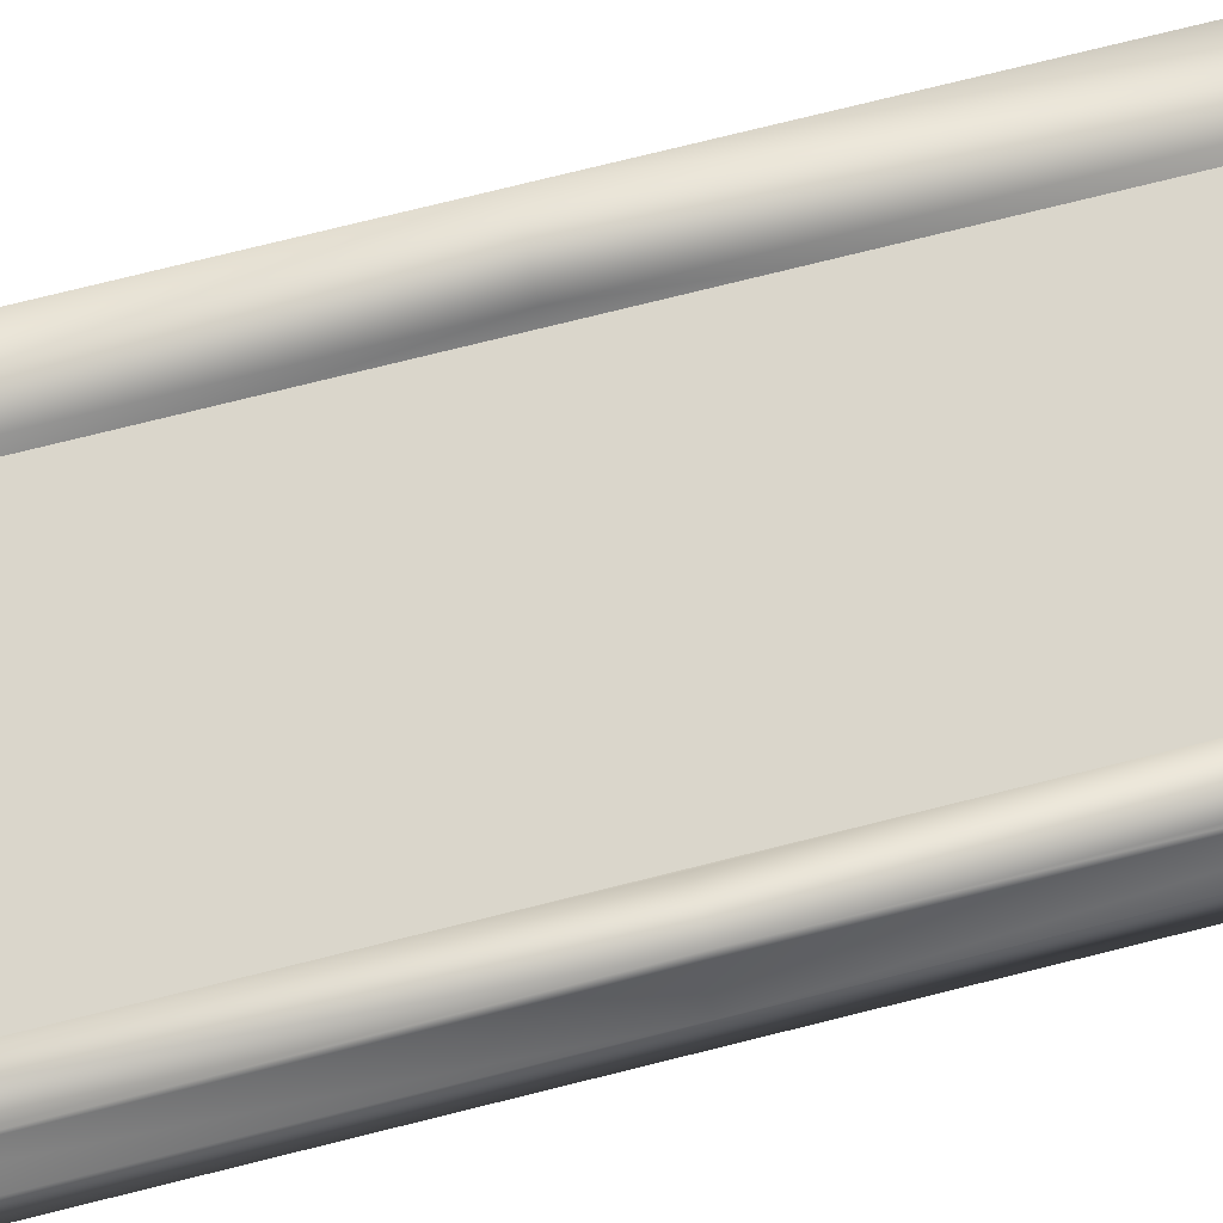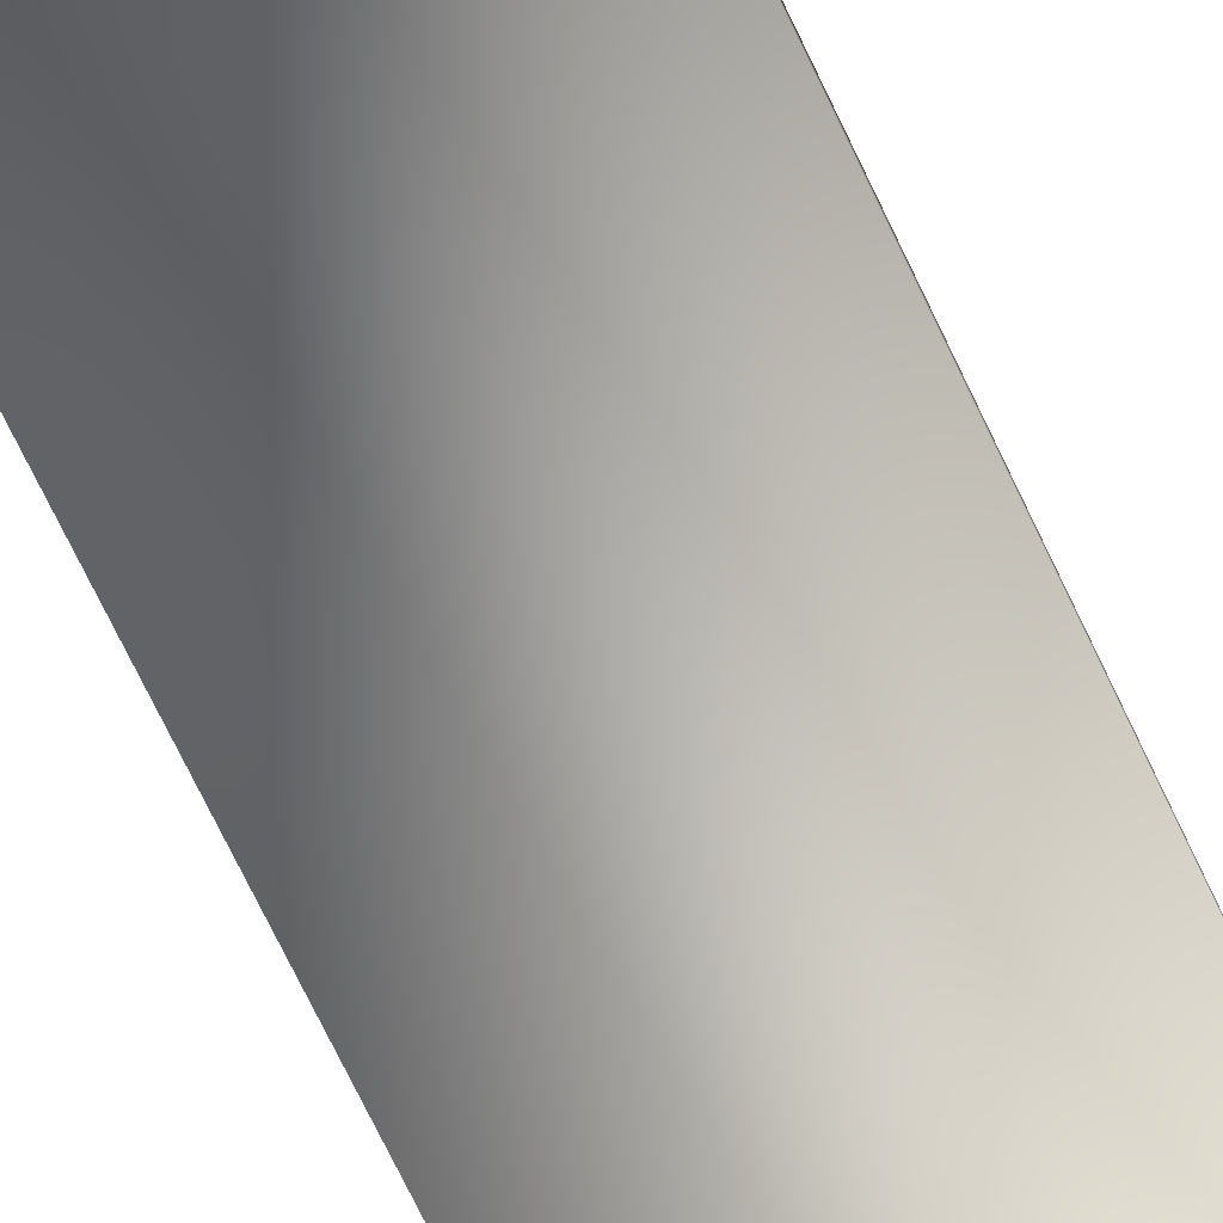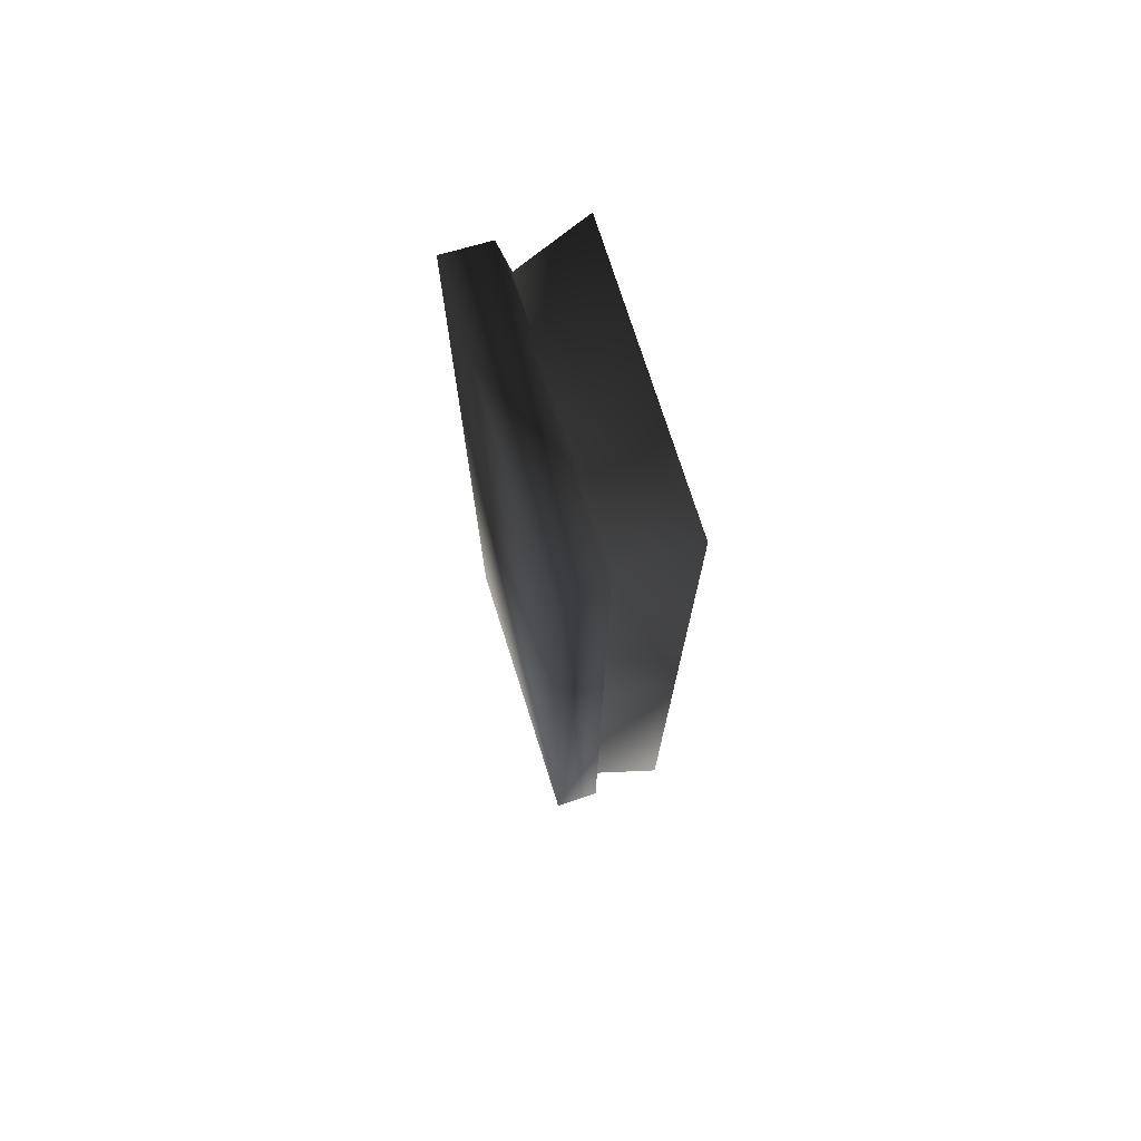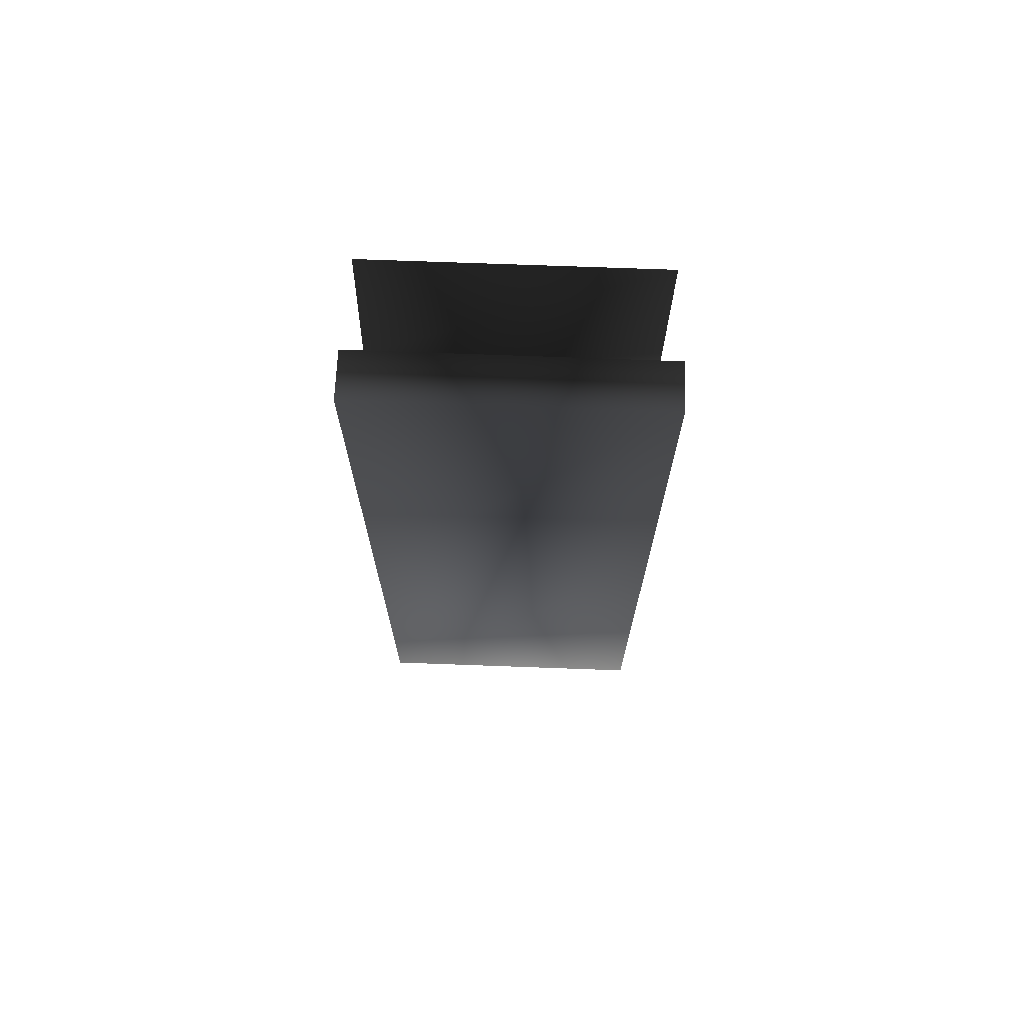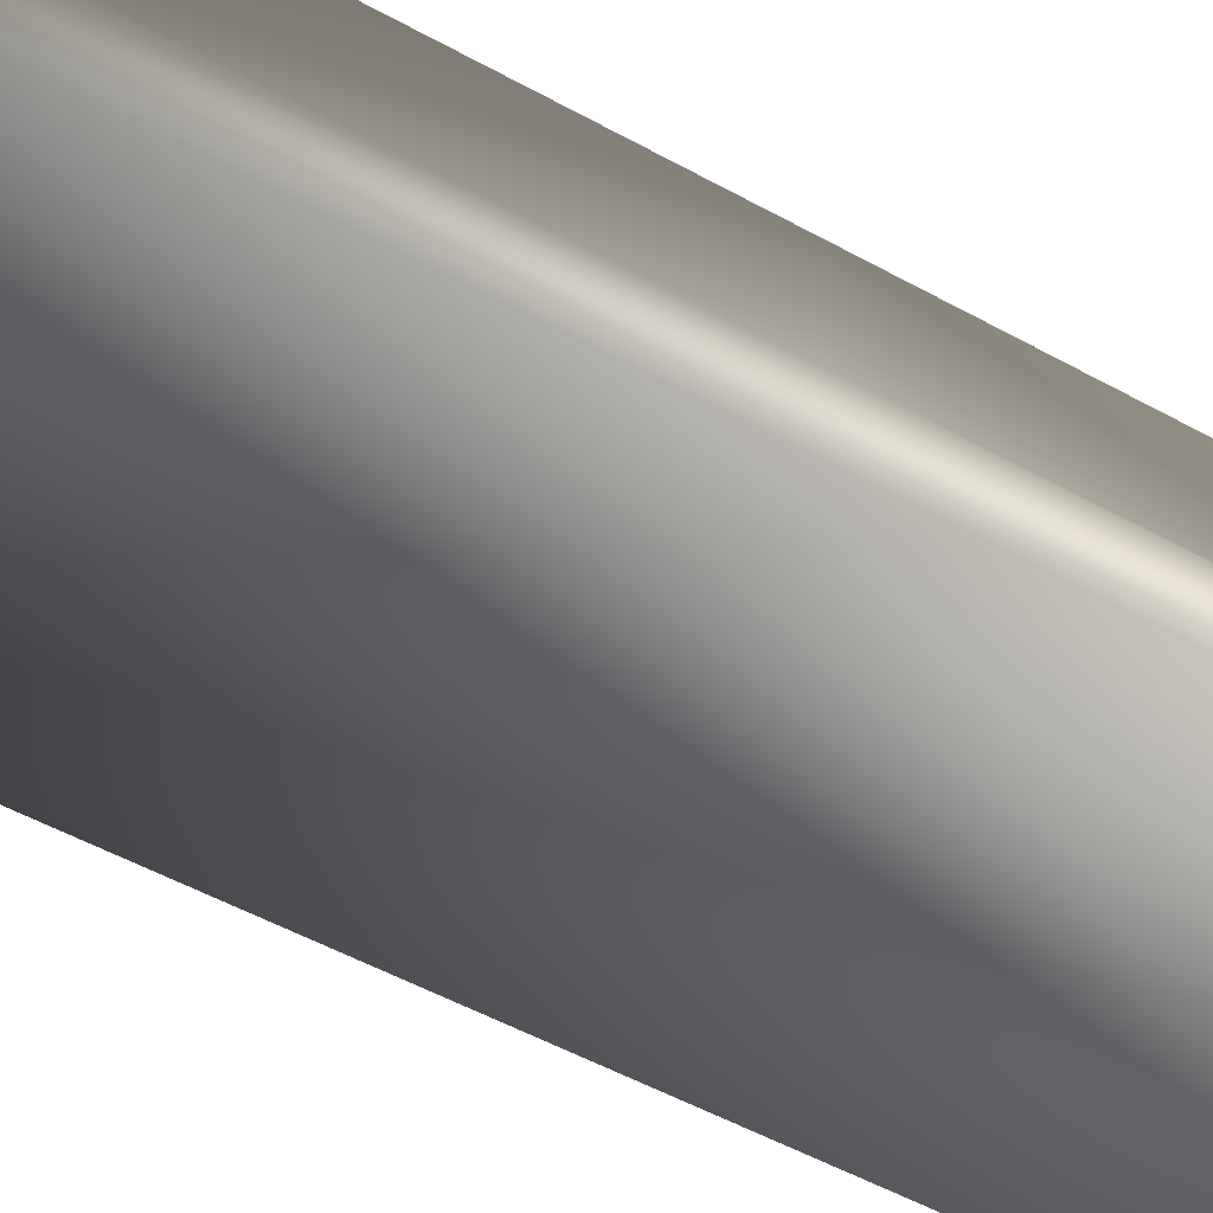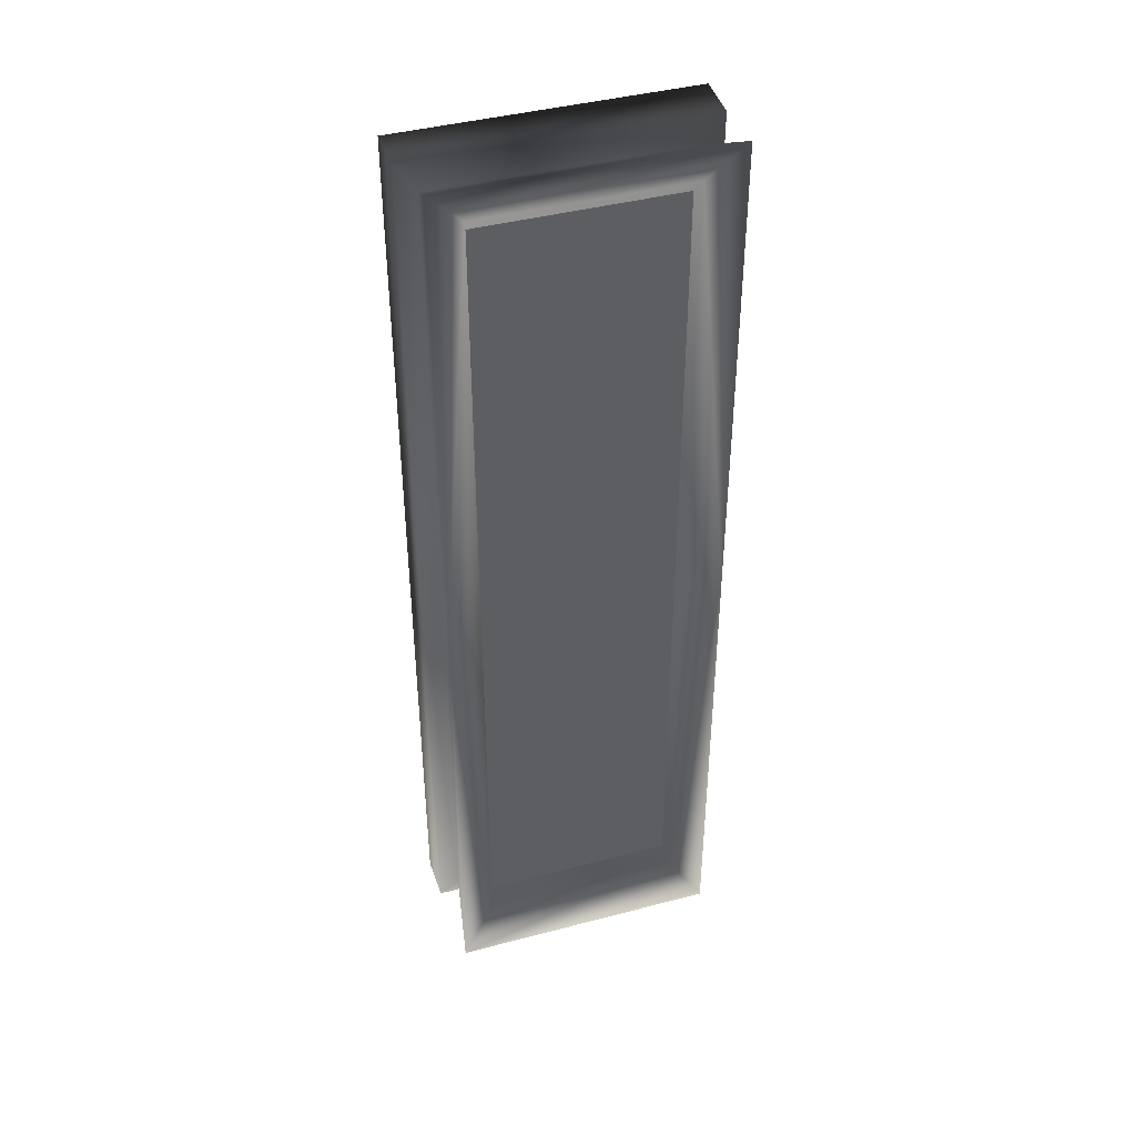
<metadata>
{"format":"obj","ext":"obj","renderer":"f3d","projection":"perspective","resolution":1024,"background":"white","views":[{"elev":73.8,"azim":-104.1,"up":"+Y"},{"elev":-76.3,"azim":-154.0,"up":"+Y"},{"elev":74.5,"azim":72.4,"up":"+Z"},{"elev":71.9,"azim":2.1,"up":"+Z"},{"elev":-45.1,"azim":56.3,"up":"+Y"},{"elev":42.3,"azim":162.5,"up":"+Z"}]}
</metadata>
<code>
v -0.7834 0.2302 -0.332
v -0.7834 0.2302 2.35
v 0.4693 0.2302 2.35
v 0.8324 0.7079 3.086
v -1.112 0.7079 3.086
v -1.033 0.2225 2.804
v 0.7515 0.2225 2.804
v -1.112 0.7079 -3.75
v 0.8324 0.7079 -3.75
v 0.7515 0.2225 -3.468
v -1.033 0.2225 -3.468
v -1.033 0.2225 2.804
v -1.112 0.7079 3.086
v -1.112 0.7079 -0.332
v -1.033 0.2225 -0.332
v -1.033 0.2225 -3.468
v -1.112 0.7079 -3.75
v 0.7515 0.2225 -3.468
v 0.8324 0.7079 -3.75
v 0.8324 0.7079 -0.332
v 0.7515 0.2225 -0.332
v 0.7515 0.2225 2.804
v 0.8324 0.7079 3.086
v -1.17 -0.1591 -3.65
v 0.8878 -0.1591 -3.65
v 0.8878 -0.1591 -0.332
v -1.17 -0.1591 -0.332
v 0.8878 -0.1591 2.986
v -1.17 -0.1591 2.986
v -1.033 0.2225 -3.468
v -1.166 0.1681 -3.639
v -1.166 0.1681 -0.332
v -1.166 0.1681 2.975
v -1.17 -0.1591 -0.332
v -1.17 -0.1591 -3.65
v 0.8848 0.1681 2.975
v 0.8878 -0.1591 2.986
v 0.8878 -0.1591 -0.332
v -1.17 -0.1591 2.986
v 0.8848 0.1681 -0.332
v 0.7515 0.2225 -0.332
v 0.7515 0.2225 2.804
v 0.7515 0.2225 -3.468
v 0.8848 0.1681 -3.639
v -1.033 0.2225 -3.468
v -1.166 0.1681 -3.639
v -1.17 -0.1591 -3.65
v 0.8878 -0.1591 -3.65
v -1.033 0.2225 2.804
v -1.033 0.2225 -0.332
v -0.8849 0.5621 -0.332
v -0.7834 0.2302 -0.332
v -0.7834 0.2302 -3.014
v -0.7834 0.2302 2.35
v 0.5683 0.5621 2.779
v 0.8324 0.7079 3.086
v 0.8324 0.7079 -0.332
v -1.112 0.7079 3.086
v -0.8849 0.5621 2.779
v 0.4693 0.2302 2.35
v 0.5683 0.5621 -0.332
v 0.5683 0.5621 -3.443
v 0.8324 0.7079 -3.75
v -0.8849 0.5621 -3.443
v -1.112 0.7079 -3.75
v -1.112 0.7079 -0.332
v 0.4693 0.2302 -3.014
v 0.4693 0.2302 -0.332
v 0.4693 0.2302 -0.332
v 0.4693 0.2302 -3.014
v -0.7834 0.2302 -3.014
v 0.5641 0.3982 -3.45
v -0.8765 0.3982 -3.45
v 0.5641 0.3982 0.4686
v -0.8765 0.3982 2.753
v 0.5641 0.3982 2.753
v -0.8765 0.3982 2.026
v 0.5641 0.3982 2.026
v -0.8765 0.3982 0.4686
v -0.8762 0.4246 2.749
v 0.5644 0.4246 2.749
v -0.8762 0.4246 -1.17
v 0.5644 0.4246 -3.453
v -0.8762 0.4246 -3.453
v 0.5644 0.4246 -2.727
v -0.8762 0.4246 -2.727
v 0.5644 0.4246 -1.17
v -0.9832 0.4747 -3.516
v -0.9832 0.4747 2.836
v 0.03617 0.4747 -3.516
v 0.6303 0.4747 2.836
v 0.6303 0.4747 -3.516
v 0.4414 0.4747 2.836
v 0.4414 0.4747 -3.516
v 0.03617 0.4747 2.836
v 0.6294 0.4499 2.845
v 0.6294 0.4499 -3.506
v -0.39 0.4499 2.845
v -0.9841 0.4499 -3.506
v -0.9841 0.4499 2.845
v -0.7952 0.4499 -3.506
v -0.7952 0.4499 2.845
v -0.39 0.4499 -3.506
g VR_TROUGH
o VR_TROUGH0
f 1 2 3
f 4 5 6
f 6 7 4
f 8 9 10
f 10 11 8
f 12 13 14
f 14 15 12
f 16 15 14
f 14 17 16
f 18 19 20
f 20 21 18
f 22 21 20
f 20 23 22
f 24 25 26
f 26 27 24
f 27 26 28
f 28 29 27
f 30 31 32
f 33 32 34
f 34 32 31
f 31 35 34
f 36 37 38
f 37 36 33
f 33 39 37
f 34 39 33
f 40 41 42
f 43 41 40
f 40 44 43
f 45 43 44
f 44 46 45
f 47 46 44
f 44 48 47
f 38 48 44
f 44 40 38
f 38 40 36
f 42 36 40
f 33 36 42
f 42 49 33
f 32 33 49
f 49 50 32
f 32 50 30
f 51 52 53
f 54 52 51
f 55 56 57
f 58 56 55
f 51 59 54
f 60 54 59
f 59 55 60
f 60 55 61
f 57 61 55
f 62 61 57
f 57 63 62
f 64 62 63
f 63 65 64
f 64 65 66
f 55 59 58
f 66 58 59
f 59 51 66
f 66 51 64
f 53 64 51
f 62 64 53
f 53 67 62
f 61 62 67
f 67 68 61
f 61 68 60
f 3 69 1
f 1 69 70
f 70 71 1
o VR_TROUGH1
f 72 73 74
f 75 76 77
f 78 77 76
f 77 78 79
f 74 79 78
f 79 74 73
o VR_TROUGH2
f 80 81 82
f 83 84 85
f 86 85 84
f 85 86 87
f 82 87 86
f 87 82 81
o VR_TROUGH3
f 88 89 90
f 91 92 93
f 94 93 92
f 93 94 95
f 90 95 94
f 95 90 89
o VR_TROUGH4
f 96 97 98
f 99 100 101
f 102 101 100
f 101 102 103
f 98 103 102
f 103 98 97

</code>
